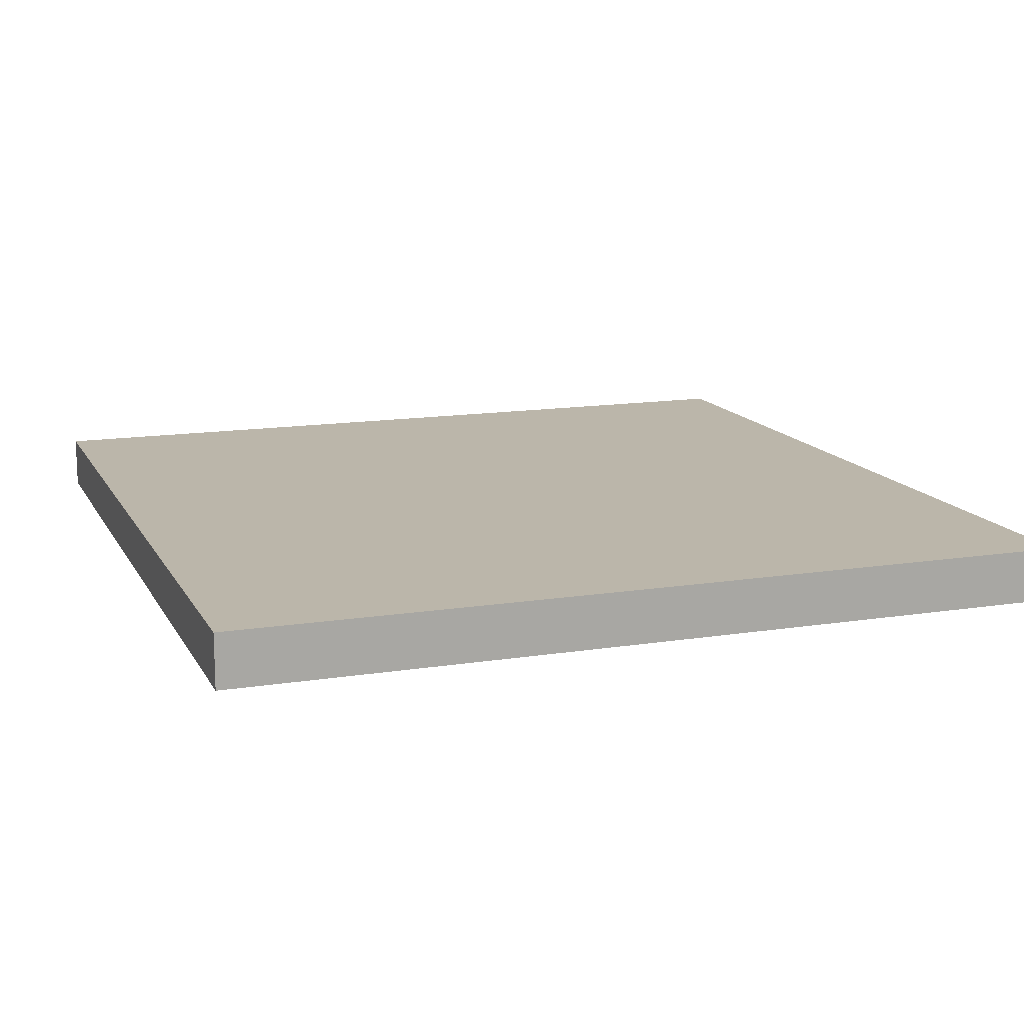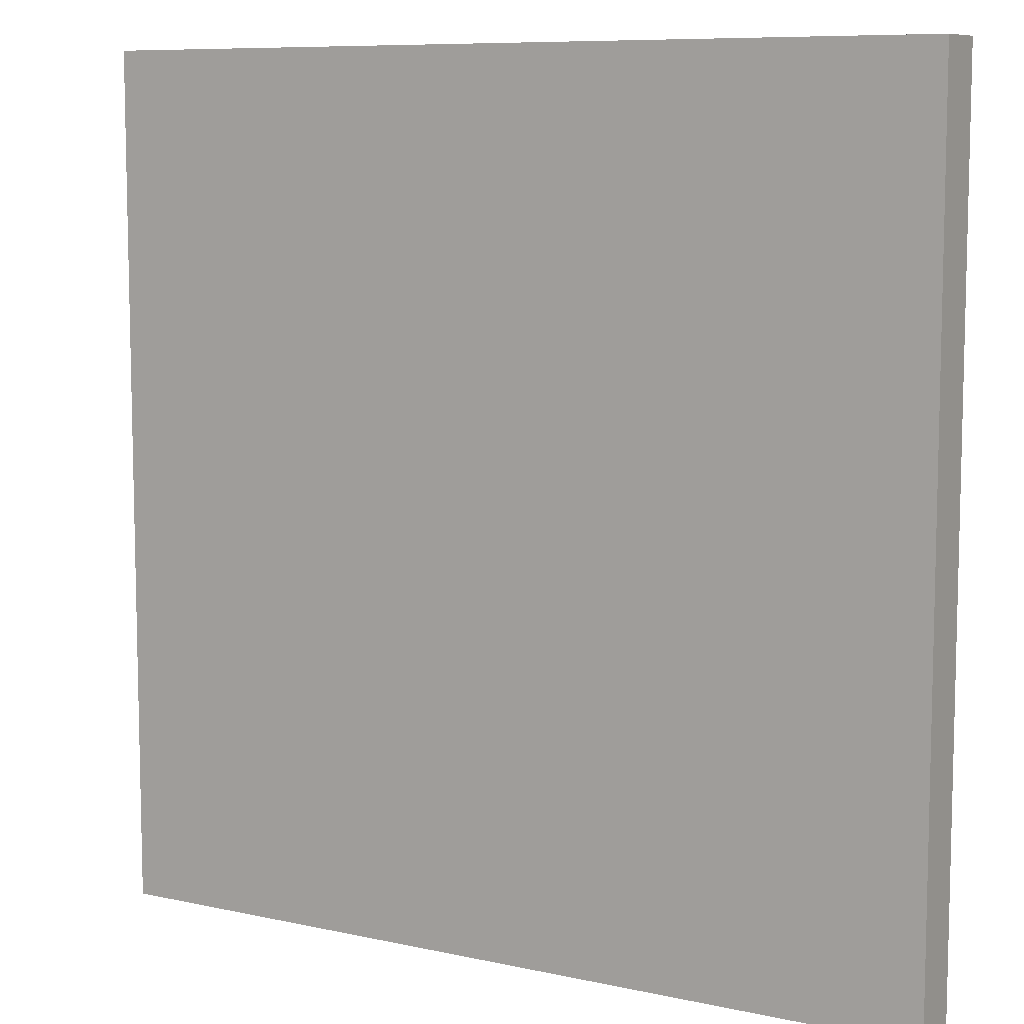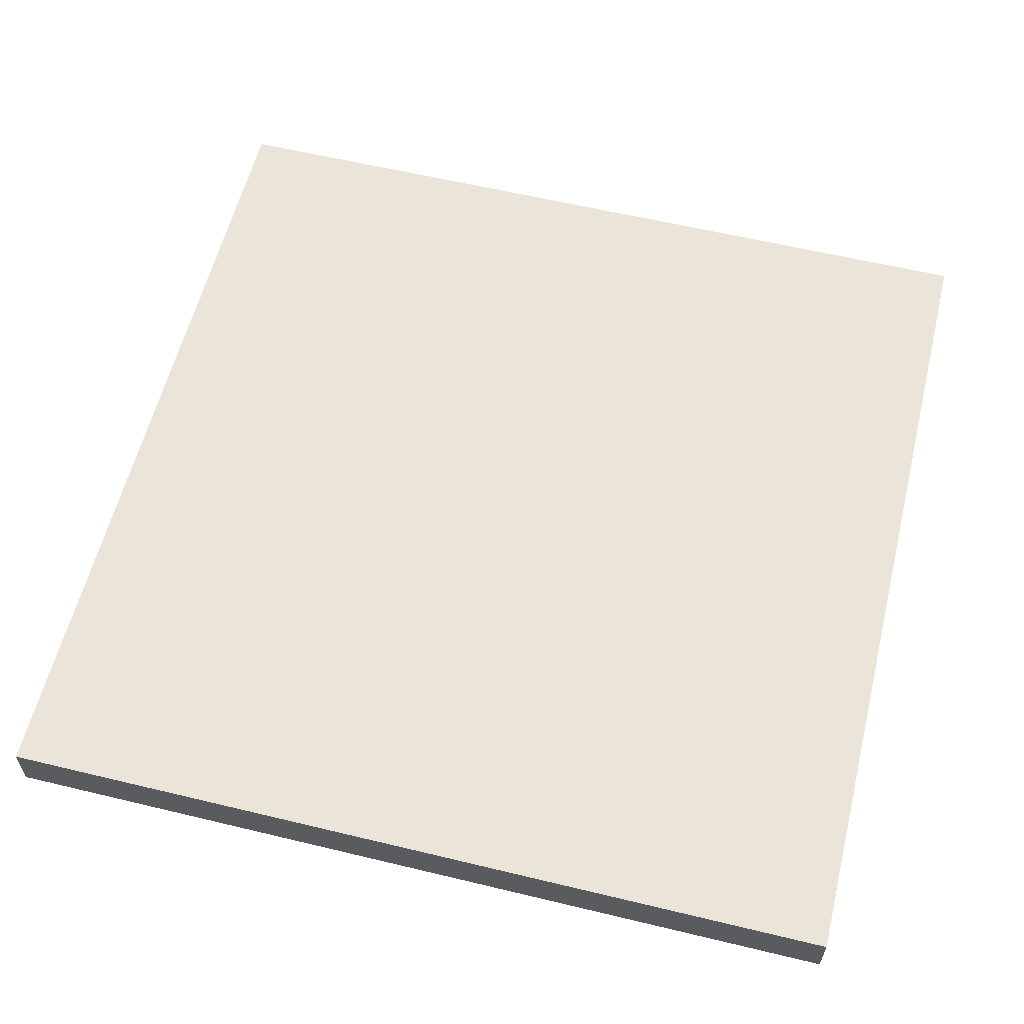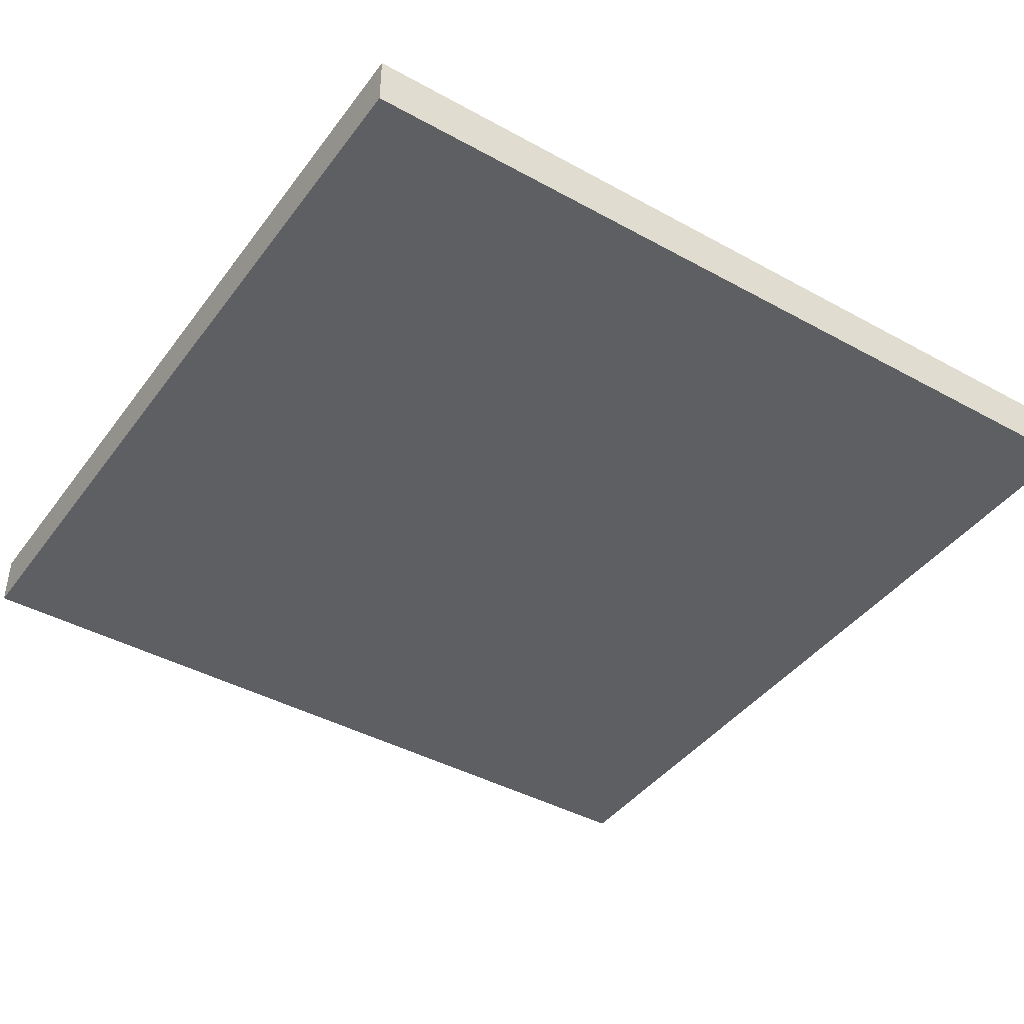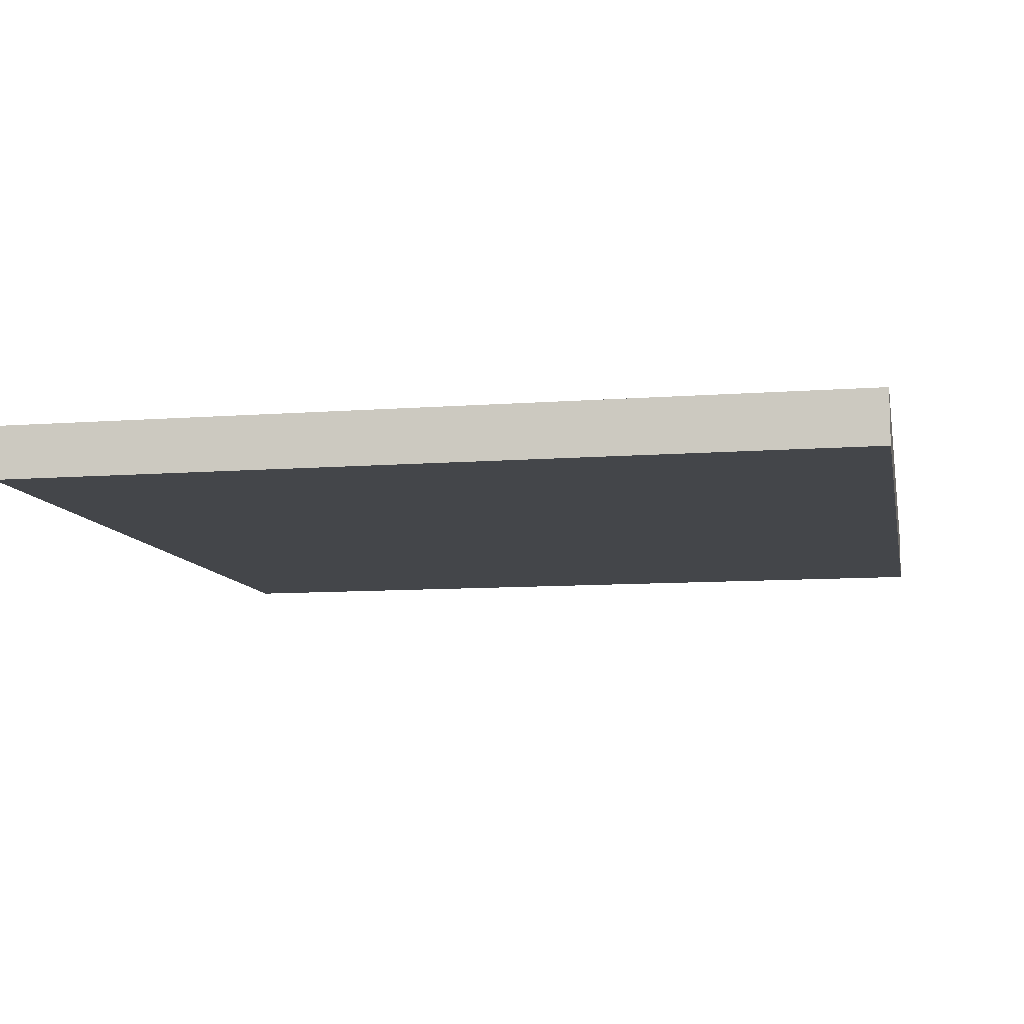
<metadata>
{"format":"obj","ext":"obj","renderer":"f3d","projection":"perspective","resolution":1024,"background":"white","views":[{"elev":13.9,"azim":-109.5,"up":"+Y"},{"elev":8.6,"azim":30.9,"up":"+Z"},{"elev":59.4,"azim":-166.1,"up":"+Y"},{"elev":-42.0,"azim":56.5,"up":"+Y"},{"elev":-9.8,"azim":101.1,"up":"+Y"}]}
</metadata>
<code>
o
v -1.6 0 -1.6
v 1.6 0 -1.6
v -0.1 0.1 -1.6
v 0 0.1 -1.6
v 0.1 0.1 -1.6
v 0.2 0.1 -1.6
v 0.4 0.1 -1.6
v 0.6 0.1 -1.6
v 0.7 0.1 -1.6
v 1 0.1 -1.6
v 1.1 0.1 -1.6
v 1.3 0.1 -1.6
v 1.6 0.1 -1.6
v -1.6 0.2 -1.6
v -0.1 0.2 -1.6
v 0 0.2 -1.6
v 0.1 0.2 -1.6
v 0.2 0.2 -1.6
v 0.4 0.2 -1.6
v 0.6 0.2 -1.6
v 0.7 0.2 -1.6
v 1 0.2 -1.6
v 1.1 0.2 -1.6
v 1.3 0.2 -1.6
v 1.6 0.2 -1.6
v -1.6 0 1.6
v 1.6 0 1.6
v -1.6 0.2 1.6
v 1.6 0.2 1.6
v -1.6 0 -1.6
v -1.6 0.2 -1.6
v -1.6 0 1.6
v -1.6 0.2 1.6
v 1.6 0 -1.6
v 1.6 0.1 -1.6
v 1.6 0.2 -1.6
v 1.6 0.1 -1.4
v 1.6 0.2 -1.4
v 1.6 0.1 -1.2
v 1.6 0.2 -1.2
v 1.6 0.1 -0.6
v 1.6 0.2 -0.6
v 1.6 0.1 -0.4
v 1.6 0.2 -0.4
v 1.6 0.1 -0.3
v 1.6 0.2 -0.3
v 1.6 0.1 -0.1
v 1.6 0.2 -0.1
v 1.6 0.1 0
v 1.6 0.2 0
v 1.6 0.1 0.1
v 1.6 0.2 0.1
v 1.6 0 1.6
v 1.6 0.2 1.6
v -1.6 0 -1.6
v -1.6 0 1.6
v 1.6 0 -1.6
v 1.6 0 1.6
v -1.6 0.2 -1.6
v -1.6 0.2 1.6
v -0.1 0.2 -1.6
v -0.1 0.2 0.1
v 0 0.2 -1.6
v 0 0.2 -1.5
v 0 0.2 -1.3
v 0 0.2 -1.2
v 0 0.2 -1
v 0 0.2 -0.8
v 0 0.2 -0.6
v 0 0.2 -0.5
v 0 0.2 -0.4
v 0 0.2 -0.2
v 0 0.2 -0.1
v 0 0.2 0
v 0.1 0.2 -1.6
v 0.1 0.2 -1.5
v 0.1 0.2 -1.4
v 0.1 0.2 -1.3
v 0.1 0.2 -1.2
v 0.1 0.2 -1
v 0.1 0.2 -0.9
v 0.1 0.2 -0.8
v 0.1 0.2 -0.7
v 0.1 0.2 -0.6
v 0.1 0.2 -0.5
v 0.1 0.2 -0.4
v 0.1 0.2 -0.3
v 0.1 0.2 -0.2
v 0.1 0.2 -0.1
v 0.1 0.2 0
v 0.2 0.2 -1.6
v 0.2 0.2 -1.5
v 0.2 0.2 -1.4
v 0.2 0.2 -1.3
v 0.2 0.2 -1.1
v 0.2 0.2 -1
v 0.2 0.2 -0.9
v 0.2 0.2 -0.8
v 0.2 0.2 -0.7
v 0.2 0.2 -0.6
v 0.2 0.2 -0.5
v 0.2 0.2 -0.4
v 0.2 0.2 -0.3
v 0.2 0.2 -0.2
v 0.2 0.2 -0.1
v 0.2 0.2 0
v 0.3 0.2 -1.3
v 0.3 0.2 -1.2
v 0.3 0.2 -1.1
v 0.3 0.2 -0.9
v 0.3 0.2 -0.8
v 0.3 0.2 -0.7
v 0.3 0.2 -0.6
v 0.3 0.2 -0.5
v 0.3 0.2 -0.4
v 0.3 0.2 -0.3
v 0.3 0.2 -0.2
v 0.4 0.2 -1.6
v 0.4 0.2 -1.5
v 0.4 0.2 -1.4
v 0.4 0.2 -1.3
v 0.4 0.2 -1.2
v 0.4 0.2 -1
v 0.4 0.2 -0.9
v 0.4 0.2 -0.8
v 0.4 0.2 -0.7
v 0.4 0.2 -0.6
v 0.4 0.2 -0.5
v 0.4 0.2 -0.4
v 0.4 0.2 -0.3
v 0.4 0.2 -0.2
v 0.4 0.2 -0.1
v 0.4 0.2 0
v 0.5 0.2 -1.4
v 0.5 0.2 -1.3
v 0.5 0.2 -1.2
v 0.5 0.2 -1.1
v 0.5 0.2 -1
v 0.5 0.2 -0.9
v 0.5 0.2 -0.8
v 0.5 0.2 -0.7
v 0.5 0.2 -0.3
v 0.5 0.2 -0.2
v 0.5 0.2 -0.1
v 0.6 0.2 -1.6
v 0.6 0.2 -1.5
v 0.6 0.2 -1.4
v 0.6 0.2 -1.3
v 0.6 0.2 -1.1
v 0.6 0.2 -0.9
v 0.6 0.2 -0.8
v 0.6 0.2 -0.6
v 0.6 0.2 -0.5
v 0.6 0.2 -0.4
v 0.6 0.2 -0.2
v 0.6 0.2 -0.1
v 0.6 0.2 0
v 0.7 0.2 -1.6
v 0.7 0.2 -1.5
v 0.7 0.2 -1.4
v 0.7 0.2 -1.3
v 0.7 0.2 -1.1
v 0.7 0.2 -1
v 0.7 0.2 -0.9
v 0.7 0.2 -0.7
v 0.7 0.2 -0.6
v 0.7 0.2 -0.4
v 0.7 0.2 -0.3
v 0.7 0.2 -0.2
v 0.7 0.2 -0.1
v 0.7 0.2 0
v 0.8 0.2 -0.9
v 0.8 0.2 -0.8
v 0.8 0.2 -0.6
v 0.8 0.2 -0.3
v 0.8 0.2 -0.2
v 0.8 0.2 -0.1
v 0.9 0.2 -1.4
v 0.9 0.2 -1.2
v 0.9 0.2 -1
v 0.9 0.2 -0.9
v 0.9 0.2 -0.8
v 0.9 0.2 -0.7
v 0.9 0.2 -0.3
v 0.9 0.2 -0.2
v 0.9 0.2 -0.1
v 0.9 0.2 0
v 1 0.2 -1.6
v 1 0.2 -1.5
v 1 0.2 -1.4
v 1 0.2 -1.3
v 1 0.2 -1.1
v 1 0.2 -1
v 1 0.2 -0.7
v 1 0.2 -0.6
v 1 0.2 -0.4
v 1 0.2 -0.3
v 1 0.2 -0.2
v 1 0.2 -0.1
v 1.1 0.2 -1.6
v 1.1 0.2 -1.5
v 1.1 0.2 -1.4
v 1.1 0.2 -1.3
v 1.1 0.2 -1.2
v 1.1 0.2 -0.9
v 1.1 0.2 -0.8
v 1.1 0.2 -0.7
v 1.1 0.2 -0.6
v 1.1 0.2 -0.5
v 1.1 0.2 -0.4
v 1.1 0.2 -0.3
v 1.1 0.2 -0.2
v 1.1 0.2 -0.1
v 1.1 0.2 0
v 1.2 0.2 -1.5
v 1.2 0.2 -1.4
v 1.2 0.2 -1.3
v 1.2 0.2 -1.1
v 1.2 0.2 -1
v 1.2 0.2 -0.9
v 1.2 0.2 -0.8
v 1.2 0.2 -0.7
v 1.2 0.2 -0.5
v 1.2 0.2 -0.4
v 1.2 0.2 -0.3
v 1.2 0.2 -0.2
v 1.2 0.2 -0.1
v 1.3 0.2 -1.6
v 1.3 0.2 -1.5
v 1.3 0.2 -1.2
v 1.3 0.2 -1.1
v 1.3 0.2 -0.9
v 1.3 0.2 -0.8
v 1.3 0.2 -0.5
v 1.3 0.2 -0.3
v 1.3 0.2 -0.2
v 1.3 0.2 -0.1
v 1.4 0.2 -1.5
v 1.4 0.2 -1.4
v 1.4 0.2 -1.3
v 1.4 0.2 -0.9
v 1.4 0.2 -0.8
v 1.4 0.2 -0.3
v 1.4 0.2 -0.2
v 1.4 0.2 -0.1
v 1.4 0.2 0
v 1.5 0.2 -1.5
v 1.5 0.2 -1.4
v 1.5 0.2 -1.3
v 1.5 0.2 -1.2
v 1.5 0.2 -1.1
v 1.5 0.2 -0.6
v 1.5 0.2 -0.5
v 1.5 0.2 -0.4
v 1.5 0.2 -0.3
v 1.6 0.2 -1.6
v 1.6 0.2 -1.4
v 1.6 0.2 -1.2
v 1.6 0.2 -0.6
v 1.6 0.2 -0.4
v 1.6 0.2 -0.3
v 1.6 0.2 -0.1
v 1.6 0.2 0
v 1.6 0.2 0.1
v 1.6 0.2 1.6
f 3 2 1
f 4 2 3
f 5 2 4
f 6 2 5
f 7 2 6
f 8 2 7
f 9 2 8
f 10 2 9
f 11 2 10
f 12 2 11
f 13 2 12
f 14 3 1
f 15 4 3
f 15 3 14
f 16 5 4
f 16 4 15
f 17 6 5
f 17 5 16
f 18 7 6
f 18 6 17
f 19 8 7
f 19 7 18
f 20 9 8
f 20 8 19
f 21 10 9
f 21 9 20
f 22 11 10
f 22 10 21
f 23 12 11
f 23 11 22
f 24 13 12
f 24 12 23
f 25 13 24
f 26 27 28
f 28 27 29
f 32 31 30
f 33 31 32
f 34 35 37
f 35 36 37
f 37 36 38
f 34 37 39
f 37 38 39
f 39 38 40
f 34 39 41
f 39 40 41
f 41 40 42
f 34 41 43
f 41 42 43
f 43 42 44
f 34 43 45
f 43 44 45
f 45 44 46
f 34 45 47
f 45 46 47
f 47 46 48
f 34 47 49
f 47 48 49
f 49 48 50
f 34 49 51
f 49 50 51
f 51 50 52
f 34 51 53
f 51 52 53
f 53 52 54
f 57 56 55
f 58 56 57
f 59 60 61
f 61 60 62
f 61 62 63
f 63 62 64
f 64 62 65
f 65 62 66
f 66 62 67
f 67 62 68
f 68 62 69
f 69 62 70
f 70 62 71
f 71 62 72
f 72 62 73
f 73 62 74
f 63 64 75
f 64 65 76
f 75 64 76
f 76 65 77
f 65 66 78
f 77 65 78
f 66 67 79
f 78 66 79
f 67 68 80
f 79 67 80
f 80 68 81
f 68 69 82
f 81 68 82
f 82 69 83
f 69 70 84
f 83 69 84
f 70 71 85
f 84 70 85
f 71 72 86
f 85 71 86
f 86 72 87
f 72 73 88
f 87 72 88
f 73 74 89
f 88 73 89
f 74 62 90
f 89 74 90
f 76 77 91
f 75 76 91
f 91 77 92
f 77 78 93
f 92 77 93
f 78 79 94
f 93 78 94
f 79 80 94
f 94 80 95
f 80 81 96
f 95 80 96
f 82 83 97
f 96 81 97
f 81 82 97
f 97 83 98
f 83 84 99
f 98 83 99
f 84 85 99
f 85 86 99
f 99 86 100
f 100 86 101
f 86 87 102
f 101 86 102
f 87 88 103
f 102 87 103
f 88 89 104
f 103 88 104
f 89 90 105
f 104 89 105
f 90 62 106
f 105 90 106
f 92 93 107
f 94 95 107
f 93 94 107
f 107 95 108
f 95 96 109
f 108 95 109
f 97 98 109
f 96 97 109
f 109 98 110
f 98 99 111
f 110 98 111
f 99 100 112
f 111 99 112
f 100 101 113
f 112 100 113
f 101 102 114
f 113 101 114
f 102 103 115
f 114 102 115
f 104 105 116
f 115 103 116
f 103 104 116
f 116 105 117
f 91 92 118
f 107 108 119
f 118 92 119
f 92 107 119
f 119 108 120
f 120 108 121
f 109 110 122
f 121 108 122
f 108 109 122
f 122 110 123
f 113 114 124
f 123 110 124
f 114 115 124
f 111 112 124
f 112 113 124
f 115 116 124
f 110 111 124
f 124 116 125
f 125 116 126
f 126 116 127
f 127 116 128
f 128 116 129
f 116 117 130
f 129 116 130
f 117 105 131
f 130 117 131
f 105 106 132
f 131 105 132
f 106 62 133
f 132 106 133
f 120 121 134
f 119 120 134
f 121 122 135
f 134 121 135
f 122 123 136
f 135 122 136
f 136 123 137
f 123 124 138
f 137 123 138
f 124 125 139
f 138 124 139
f 125 126 140
f 139 125 140
f 126 127 141
f 140 126 141
f 129 130 142
f 131 132 142
f 130 131 142
f 142 132 143
f 132 133 144
f 143 132 144
f 118 119 145
f 134 135 146
f 145 119 146
f 119 134 146
f 146 135 147
f 135 136 148
f 147 135 148
f 136 137 148
f 137 138 149
f 148 137 149
f 138 139 149
f 139 140 149
f 149 140 150
f 140 141 151
f 150 140 151
f 141 127 152
f 127 128 152
f 128 129 153
f 152 128 153
f 129 142 154
f 153 129 154
f 143 144 155
f 142 143 155
f 144 133 156
f 155 144 156
f 133 62 157
f 156 133 157
f 145 146 158
f 146 147 159
f 158 146 159
f 147 148 160
f 159 147 160
f 148 149 161
f 160 148 161
f 149 150 162
f 161 149 162
f 162 150 163
f 150 151 164
f 163 150 164
f 151 141 165
f 141 152 165
f 153 154 165
f 152 153 165
f 165 154 166
f 154 142 167
f 166 154 167
f 155 156 168
f 167 142 168
f 142 155 168
f 168 156 169
f 156 157 170
f 169 156 170
f 157 62 171
f 170 157 171
f 164 151 172
f 163 164 172
f 165 166 173
f 172 151 173
f 151 165 173
f 166 167 174
f 173 166 174
f 167 168 175
f 168 169 175
f 169 170 176
f 175 169 176
f 170 171 177
f 176 170 177
f 160 161 178
f 161 162 178
f 162 163 178
f 159 160 178
f 178 163 179
f 163 172 180
f 179 163 180
f 172 173 181
f 180 172 181
f 173 174 182
f 181 173 182
f 182 174 183
f 175 176 184
f 167 175 184
f 176 177 185
f 184 176 185
f 177 171 186
f 185 177 186
f 171 62 187
f 186 171 187
f 158 159 188
f 159 178 189
f 188 159 189
f 178 179 190
f 189 178 190
f 190 179 191
f 179 180 192
f 182 183 192
f 180 181 192
f 181 182 192
f 192 183 193
f 183 174 194
f 193 183 194
f 174 167 195
f 194 174 195
f 184 185 196
f 195 167 196
f 167 184 196
f 196 185 197
f 185 186 198
f 197 185 198
f 186 187 199
f 198 186 199
f 188 189 200
f 190 191 200
f 189 190 200
f 200 191 201
f 201 191 202
f 191 179 203
f 202 191 203
f 179 192 204
f 203 179 204
f 194 195 205
f 193 194 205
f 205 195 206
f 206 195 207
f 196 197 208
f 207 195 208
f 195 196 208
f 208 197 209
f 209 197 210
f 198 199 211
f 210 197 211
f 197 198 211
f 211 199 212
f 199 187 213
f 212 199 213
f 187 62 214
f 213 187 214
f 201 202 215
f 200 201 215
f 203 204 216
f 215 202 216
f 202 203 216
f 216 204 217
f 204 192 218
f 192 193 218
f 193 205 219
f 218 193 219
f 205 206 220
f 219 205 220
f 206 207 221
f 220 206 221
f 208 209 222
f 221 207 222
f 207 208 222
f 209 210 223
f 222 209 223
f 210 211 224
f 223 210 224
f 211 212 225
f 224 211 225
f 212 213 226
f 225 212 226
f 213 214 227
f 226 213 227
f 200 215 228
f 215 216 229
f 228 215 229
f 219 220 230
f 217 204 230
f 218 219 230
f 220 221 230
f 204 218 230
f 230 221 231
f 231 221 232
f 223 224 233
f 232 221 233
f 222 223 233
f 221 222 233
f 233 224 234
f 224 225 235
f 225 226 235
f 226 227 236
f 235 226 236
f 227 214 237
f 236 227 237
f 229 216 238
f 228 229 238
f 216 217 239
f 238 216 239
f 230 231 240
f 239 217 240
f 217 230 240
f 231 232 241
f 232 233 241
f 233 234 242
f 241 233 242
f 235 236 243
f 224 235 243
f 236 237 244
f 243 236 244
f 237 214 245
f 244 237 245
f 214 62 246
f 245 214 246
f 228 238 247
f 238 239 247
f 239 240 247
f 247 240 248
f 240 231 249
f 248 240 249
f 249 231 250
f 231 241 251
f 250 231 251
f 241 242 251
f 242 234 252
f 251 242 252
f 234 224 253
f 252 234 253
f 224 243 254
f 253 224 254
f 243 244 255
f 254 243 255
f 244 245 255
f 247 248 256
f 228 247 256
f 249 250 257
f 256 248 257
f 248 249 257
f 250 251 258
f 257 250 258
f 251 252 258
f 253 254 259
f 258 252 259
f 252 253 259
f 254 255 260
f 259 254 260
f 255 245 261
f 260 255 261
f 245 246 262
f 261 245 262
f 246 62 263
f 262 246 263
f 62 60 264
f 263 62 264
f 264 60 265

</code>
